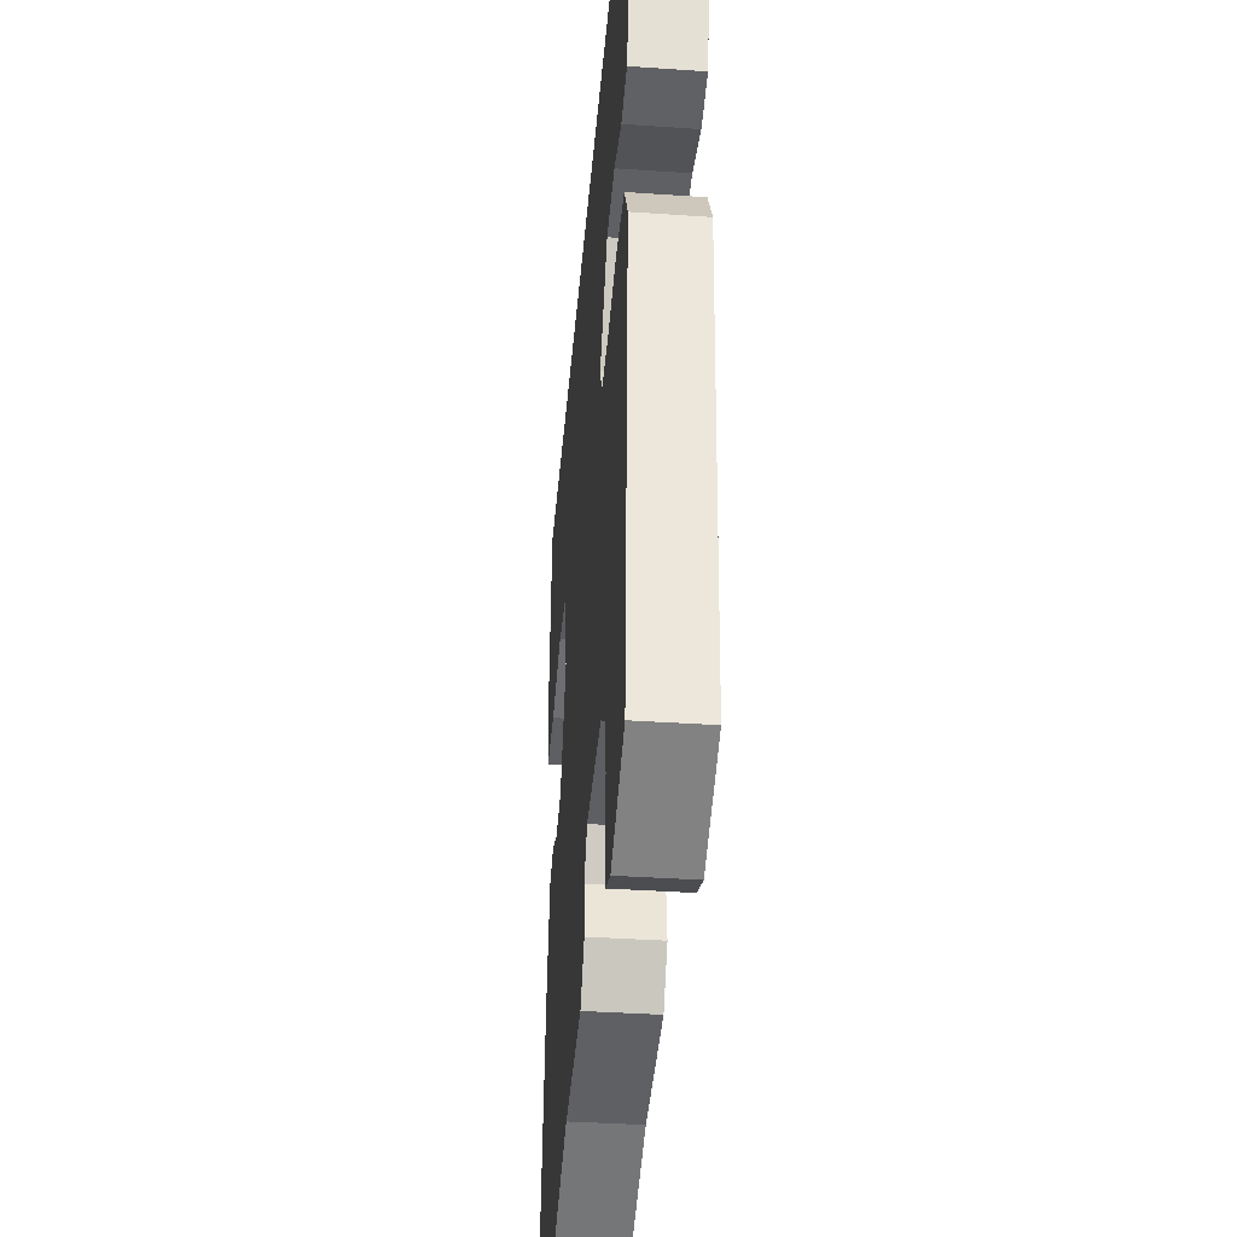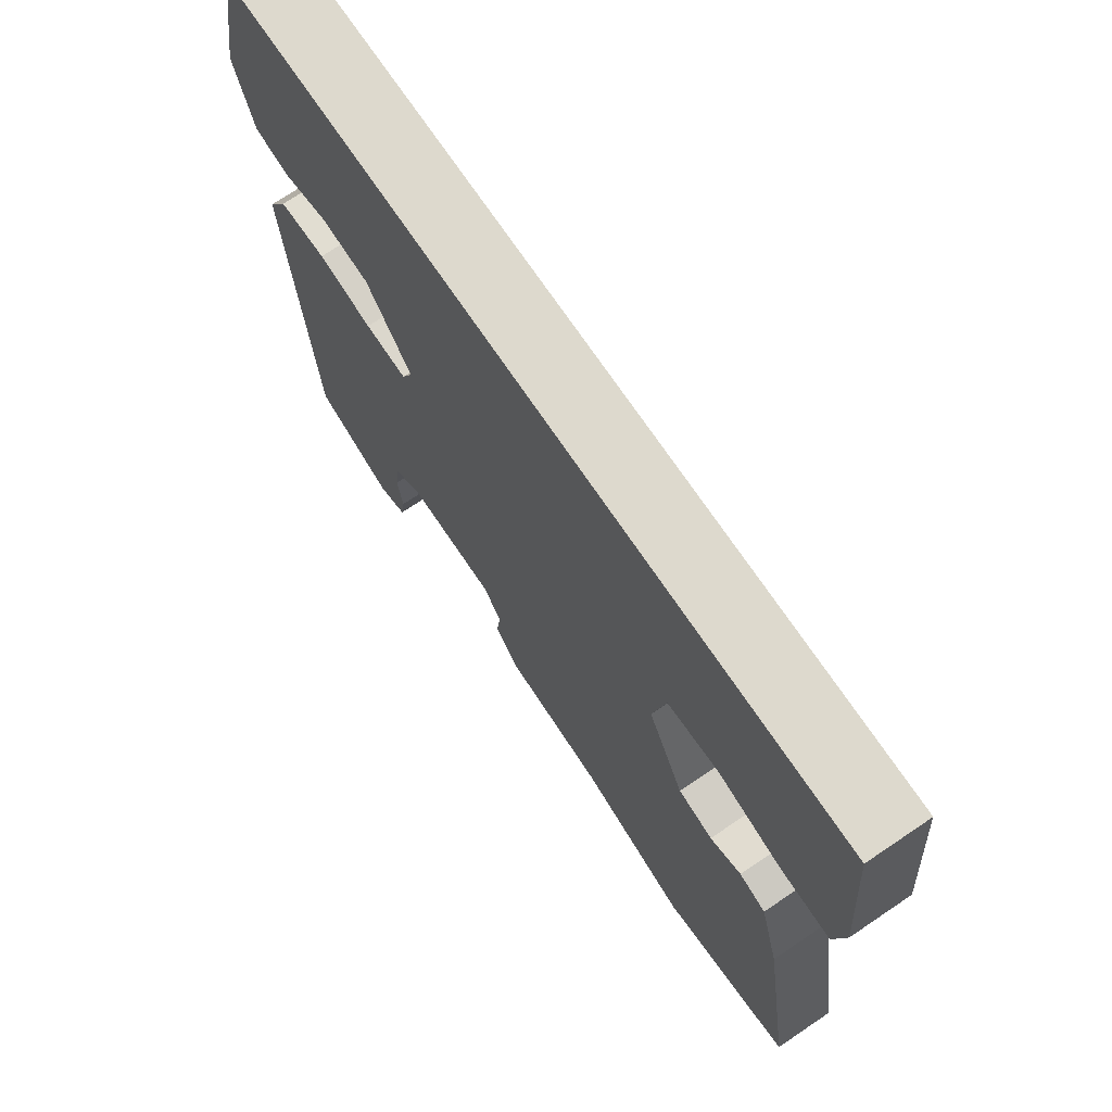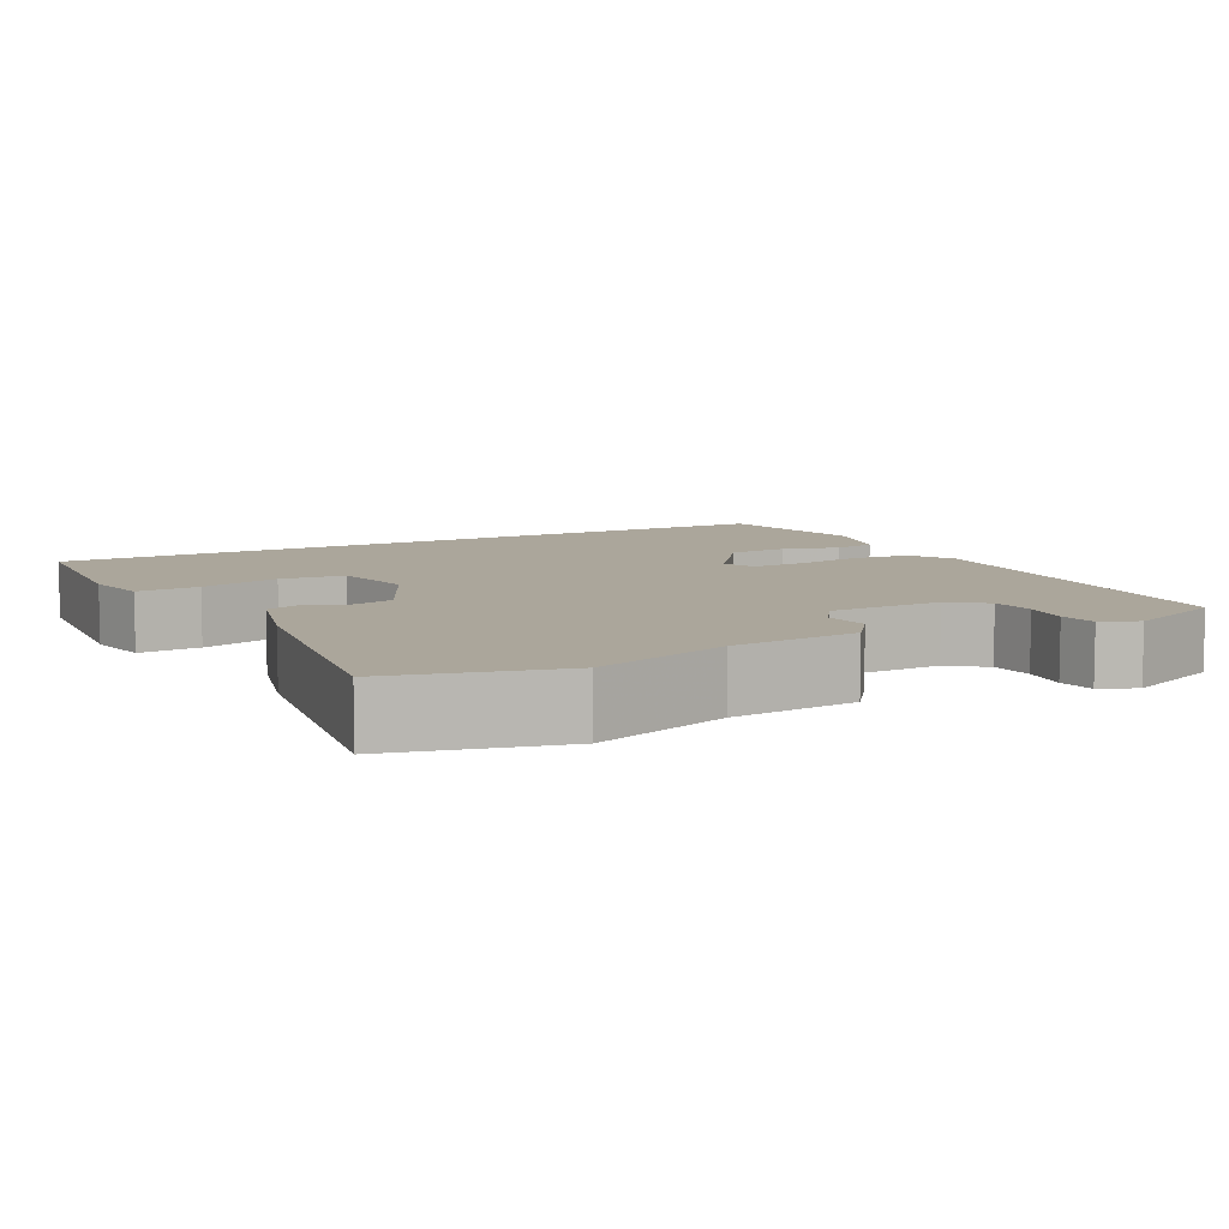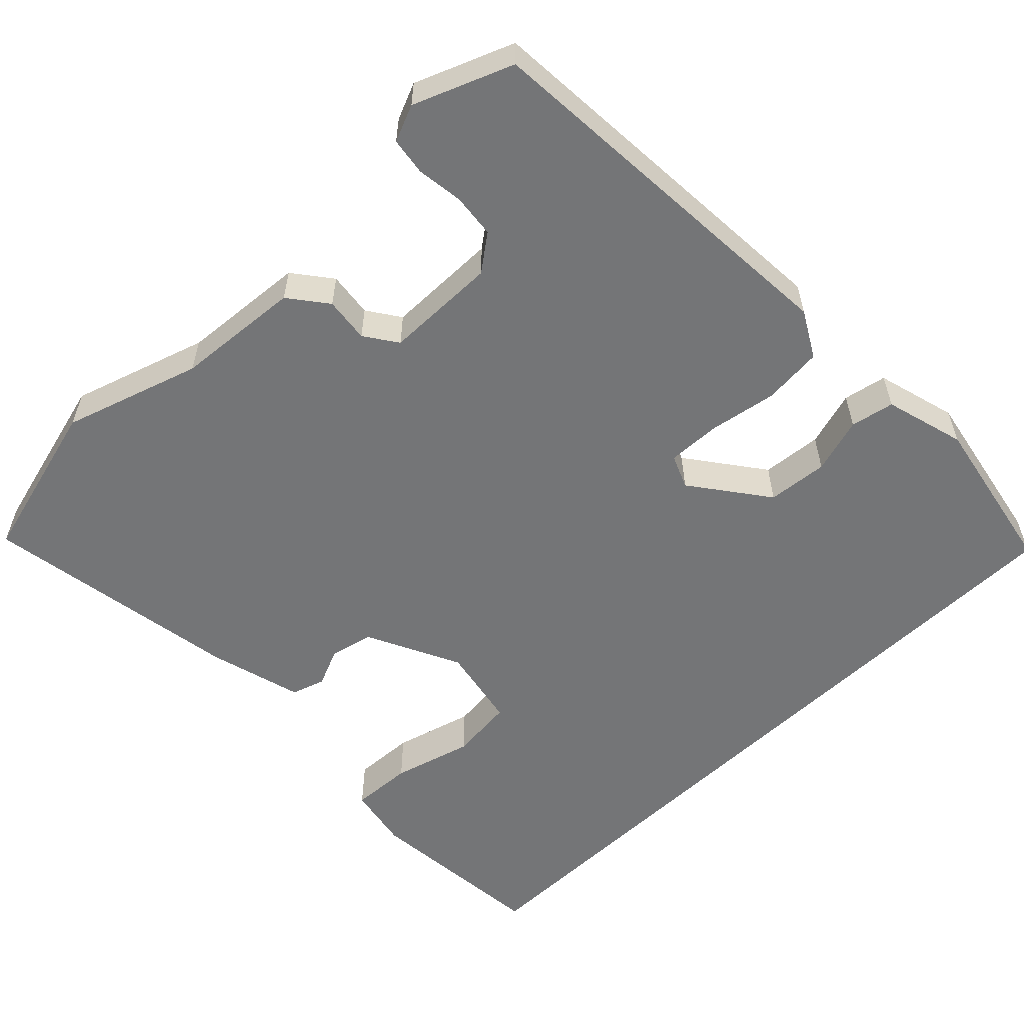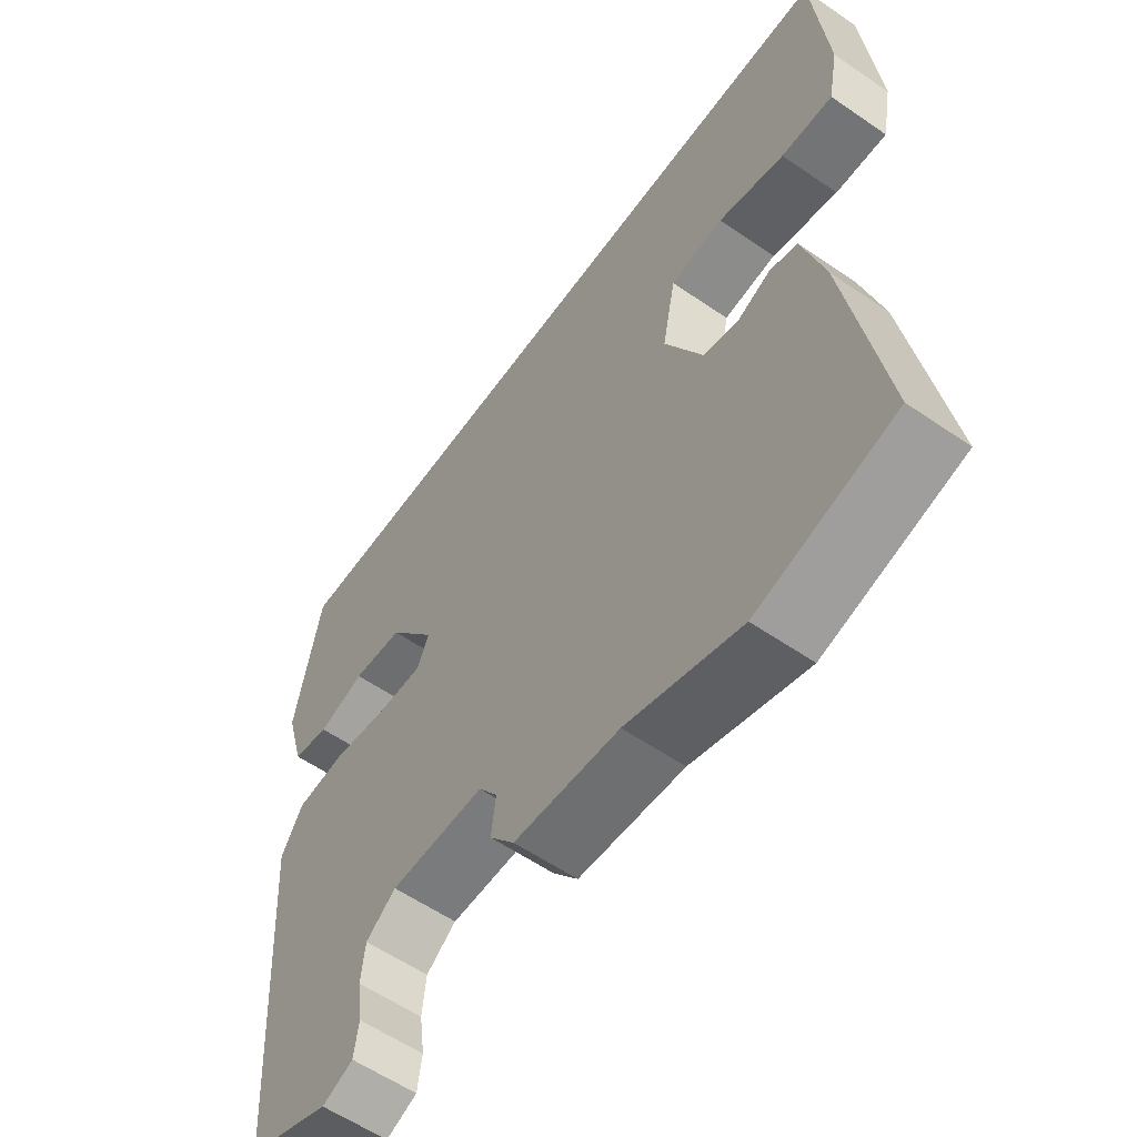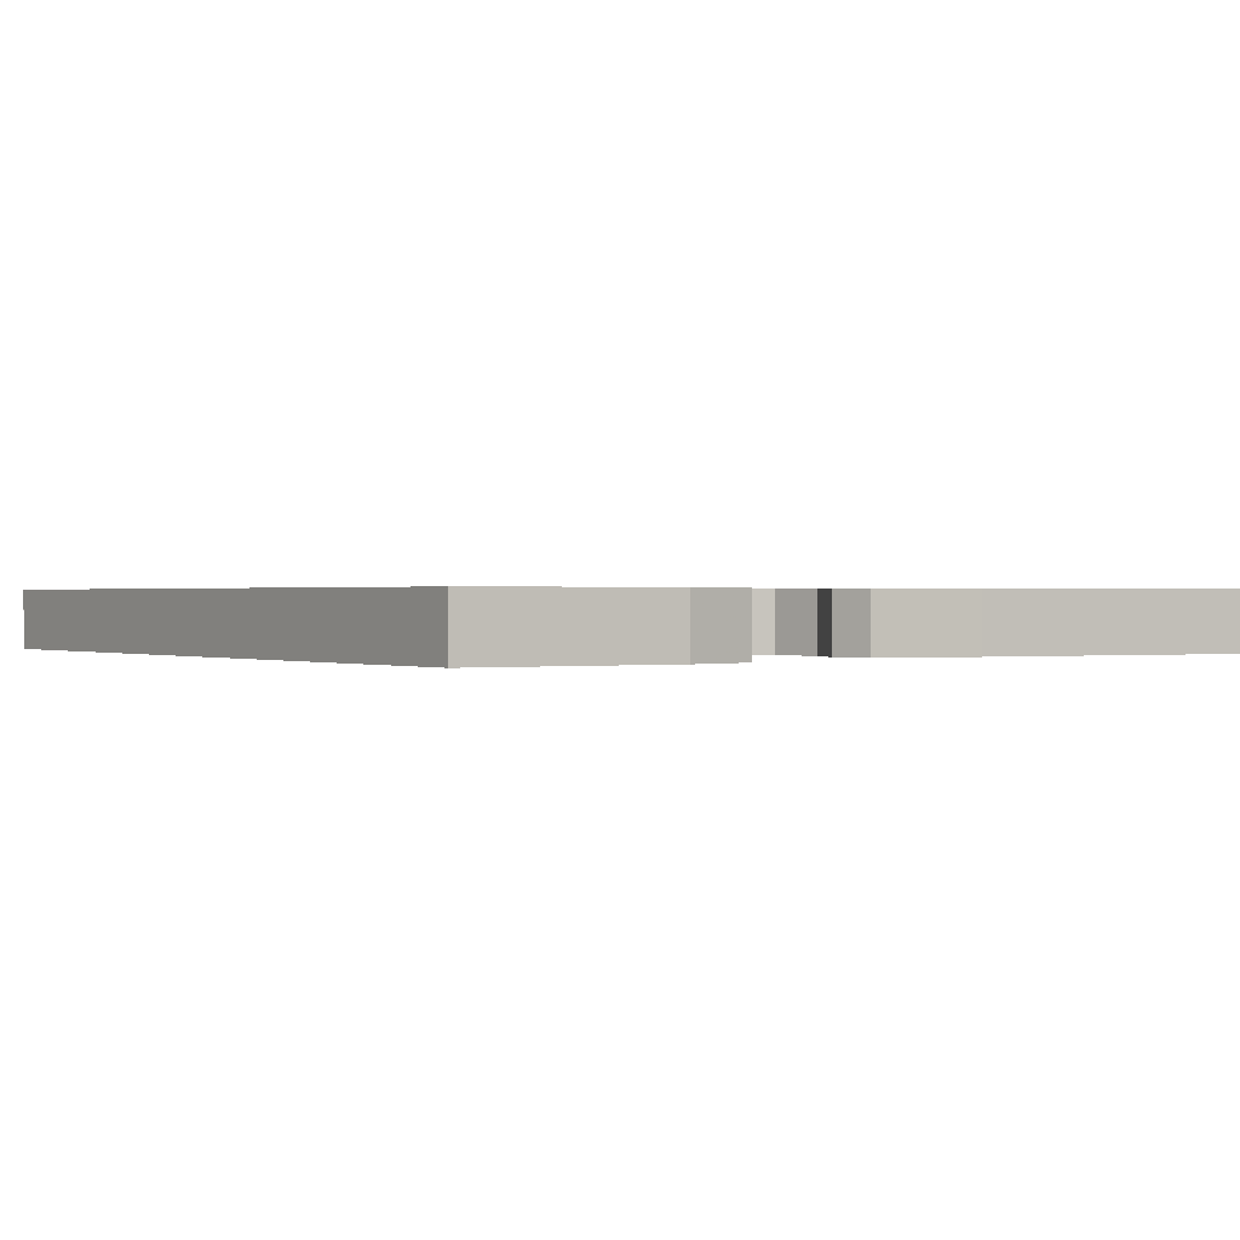
<metadata>
{"format":"obj","ext":"obj","renderer":"f3d","projection":"perspective","resolution":1024,"background":"white","views":[{"elev":-39.1,"azim":-94.9,"up":"+Z"},{"elev":71.9,"azim":56.0,"up":"+Z"},{"elev":7.9,"azim":151.8,"up":"+Y"},{"elev":-56.5,"azim":-135.9,"up":"+Y"},{"elev":-58.7,"azim":54.7,"up":"+Z"},{"elev":0.5,"azim":55.5,"up":"+Y"}]}
</metadata>
<code>
v -0.463 0.07 0.5
v 0.521 0.07 0.5
v 0.542 0.07 0.259
v 0.526 0.07 0.176
v 0.446 0.07 0.18
v 0.343 0.07 0.208
v 0.26 0.07 0.199
v 0.239 0.07 0.092
v 0.298 0.07 -0.029
v 0.354 0.07 -0.042
v 0.404 0.07 -0.02
v 0.447 0.07 -0.034
v 0.48 0.07 -0.155
v 0.534 0.07 -0.491
v 0.323 0.07 -0.546
v 0.147 0.07 -0.49
v -0.015 0.07 -0.477
v -0.053 0.07 -0.428
v -0.046 0.07 -0.37
v -0.075 0.07 -0.328
v -0.22 0.07 -0.327
v -0.266 0.07 -0.362
v -0.272 0.07 -0.418
v -0.264 0.07 -0.478
v -0.271 0.07 -0.526
v -0.318 0.07 -0.546
v -0.444 0.07 -0.496
v -0.478 0.07 0
v -0.445 0.07 0.059
v -0.368 0.07 0.066
v -0.28 0.07 0.051
v -0.212 0.07 0.049
v -0.194 0.07 0.092
v -0.267 0.07 0.19
v -0.345 0.07 0.197
v -0.417 0.07 0.175
v -0.473 0.07 0.186
v -0.502 0.07 0.29
v -0.463 0 0.5
v 0.521 0 0.5
v 0.542 0 0.259
v 0.526 0 0.176
v 0.446 0 0.18
v 0.343 0 0.208
v 0.26 0 0.199
v 0.239 0 0.092
v 0.298 0 -0.029
v 0.354 0 -0.042
v 0.404 0 -0.02
v 0.447 0 -0.034
v 0.48 0 -0.155
v 0.534 0 -0.491
v 0.323 0 -0.546
v 0.147 0 -0.49
v -0.015 0 -0.477
v -0.053 0 -0.428
v -0.046 0 -0.37
v -0.075 0 -0.328
v -0.22 0 -0.327
v -0.266 0 -0.362
v -0.272 0 -0.418
v -0.264 0 -0.478
v -0.271 0 -0.526
v -0.318 0 -0.546
v -0.444 0 -0.496
v -0.478 0 0
v -0.445 0 0.059
v -0.368 0 0.066
v -0.28 0 0.051
v -0.212 0 0.049
v -0.194 0 0.092
v -0.267 0 0.19
v -0.345 0 0.197
v -0.417 0 0.175
v -0.473 0 0.186
v -0.502 0 0.29
f 38 1 2
f 37 38 2
f 36 37 2
f 35 36 2
f 34 35 2 3
f 29 30 31
f 28 29 31
f 27 28 31
f 26 27 31
f 25 26 31
f 23 24 25
f 23 25 31
f 22 23 31
f 21 22 31 32
f 16 17 18 19
f 16 19 20
f 15 16 20
f 14 15 20
f 13 14 20
f 12 13 20
f 11 12 20
f 10 11 20
f 20 21 32
f 10 20 32
f 9 10 32
f 3 4 5 6
f 3 6 7
f 34 3 7
f 33 34 7 8
f 8 9 32 33
f 40 39 76
f 40 76 75
f 40 75 74
f 40 74 73
f 41 40 73 72
f 69 68 67
f 69 67 66
f 69 66 65
f 69 65 64
f 69 64 63
f 63 62 61
f 69 63 61
f 69 61 60
f 70 69 60 59
f 57 56 55 54
f 58 57 54
f 58 54 53
f 58 53 52
f 58 52 51
f 58 51 50
f 58 50 49
f 58 49 48
f 70 59 58
f 70 58 48
f 70 48 47
f 44 43 42 41
f 45 44 41
f 45 41 72
f 46 45 72 71
f 71 70 47 46
f 1 39 40 2
f 2 40 41 3
f 3 41 42 4
f 4 42 43 5
f 5 43 44 6
f 6 44 45 7
f 7 45 46 8
f 8 46 47 9
f 9 47 48 10
f 10 48 49 11
f 11 49 50 12
f 12 50 51 13
f 13 51 52 14
f 14 52 53 15
f 15 53 54 16
f 16 54 55 17
f 17 55 56 18
f 18 56 57 19
f 19 57 58 20
f 20 58 59 21
f 21 59 60 22
f 22 60 61 23
f 23 61 62 24
f 24 62 63 25
f 25 63 64 26
f 26 64 65 27
f 27 65 66 28
f 28 66 67 29
f 29 67 68 30
f 30 68 69 31
f 31 69 70 32
f 32 70 71 33
f 33 71 72 34
f 34 72 73 35
f 35 73 74 36
f 36 74 75 37
f 37 75 76 38
f 38 76 39 1

</code>
